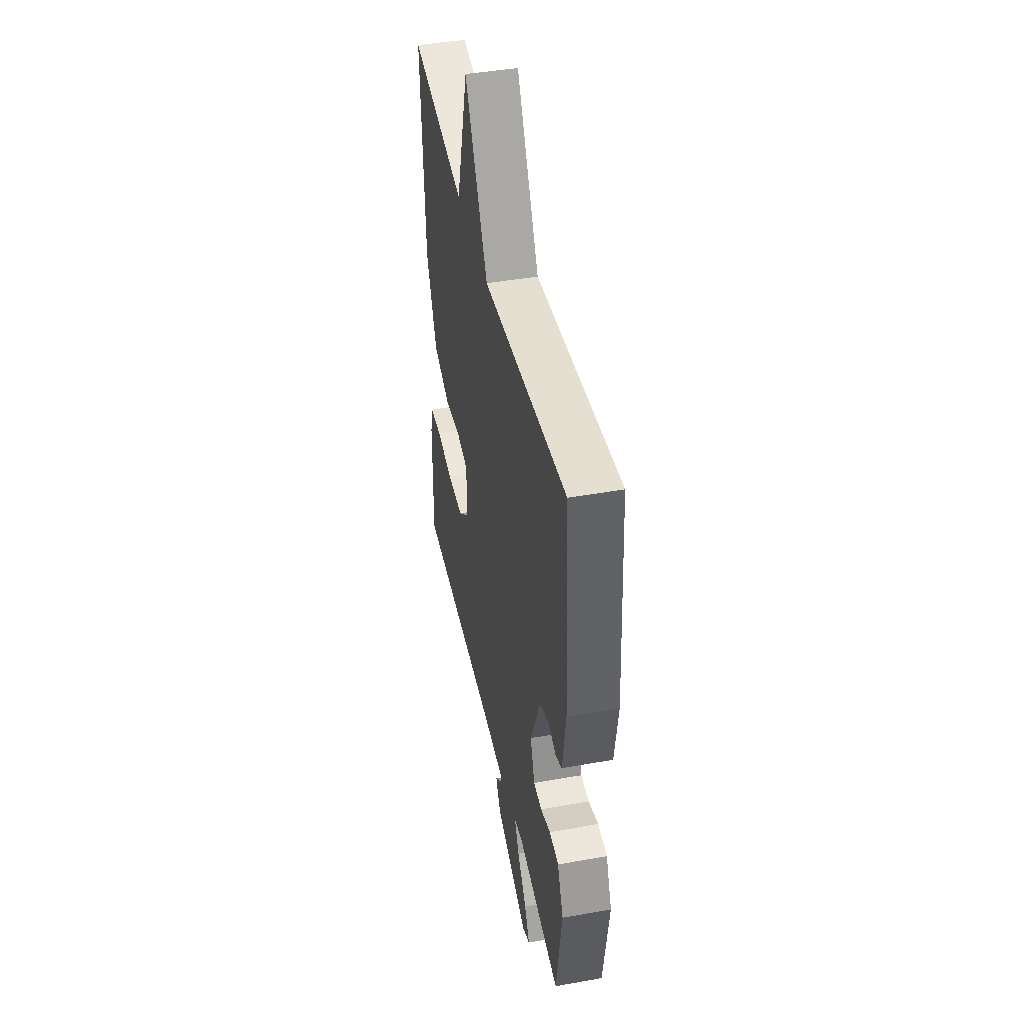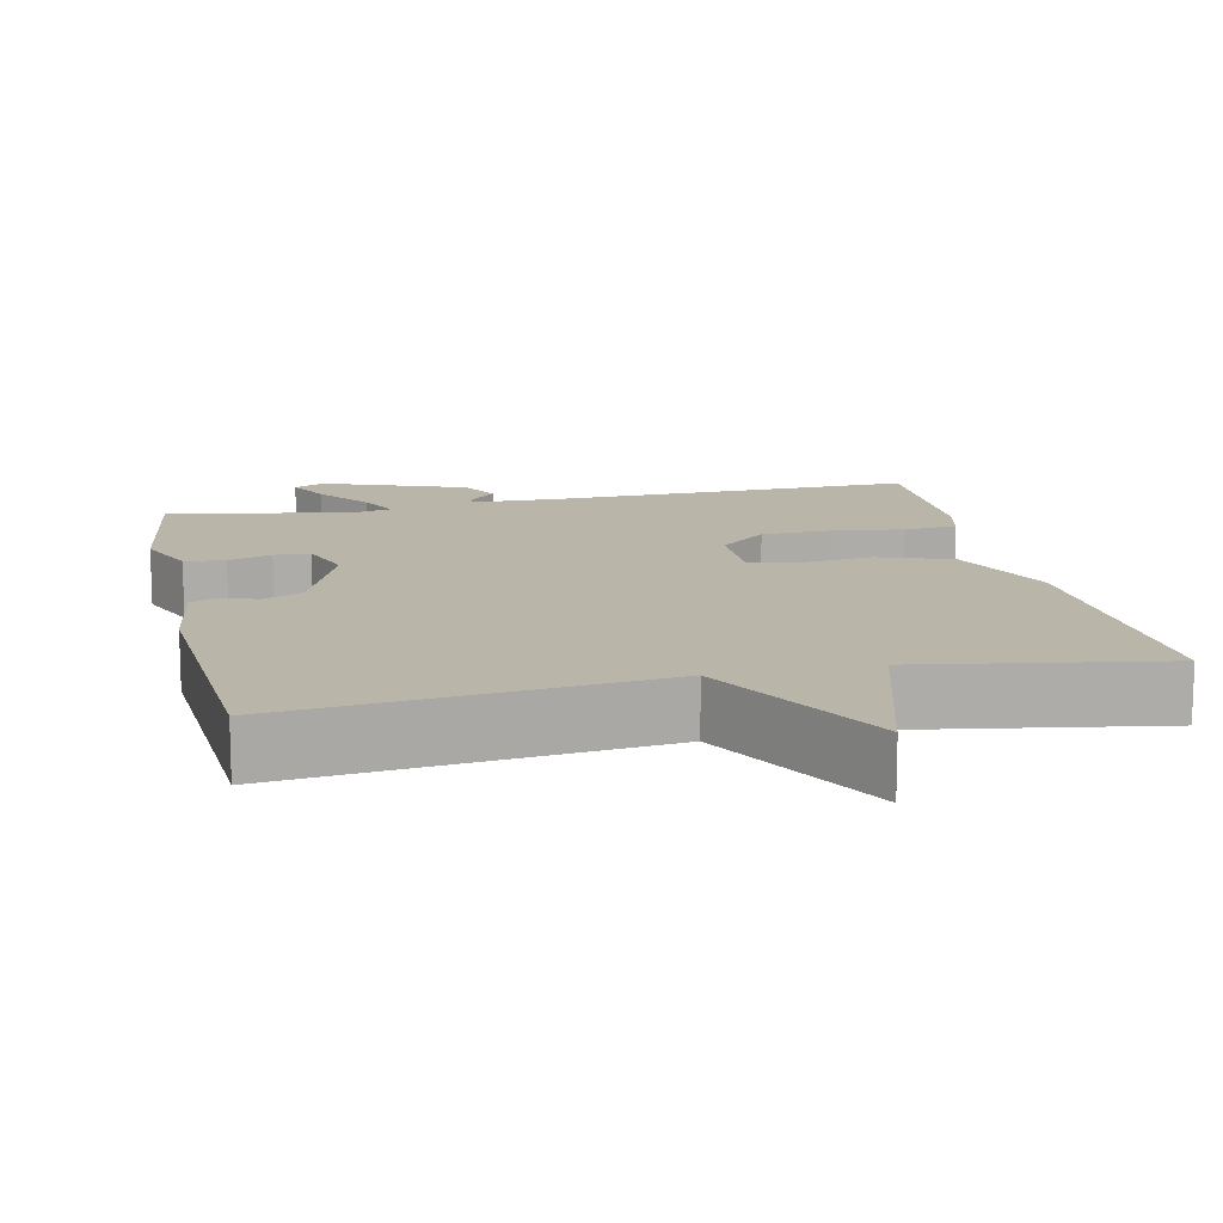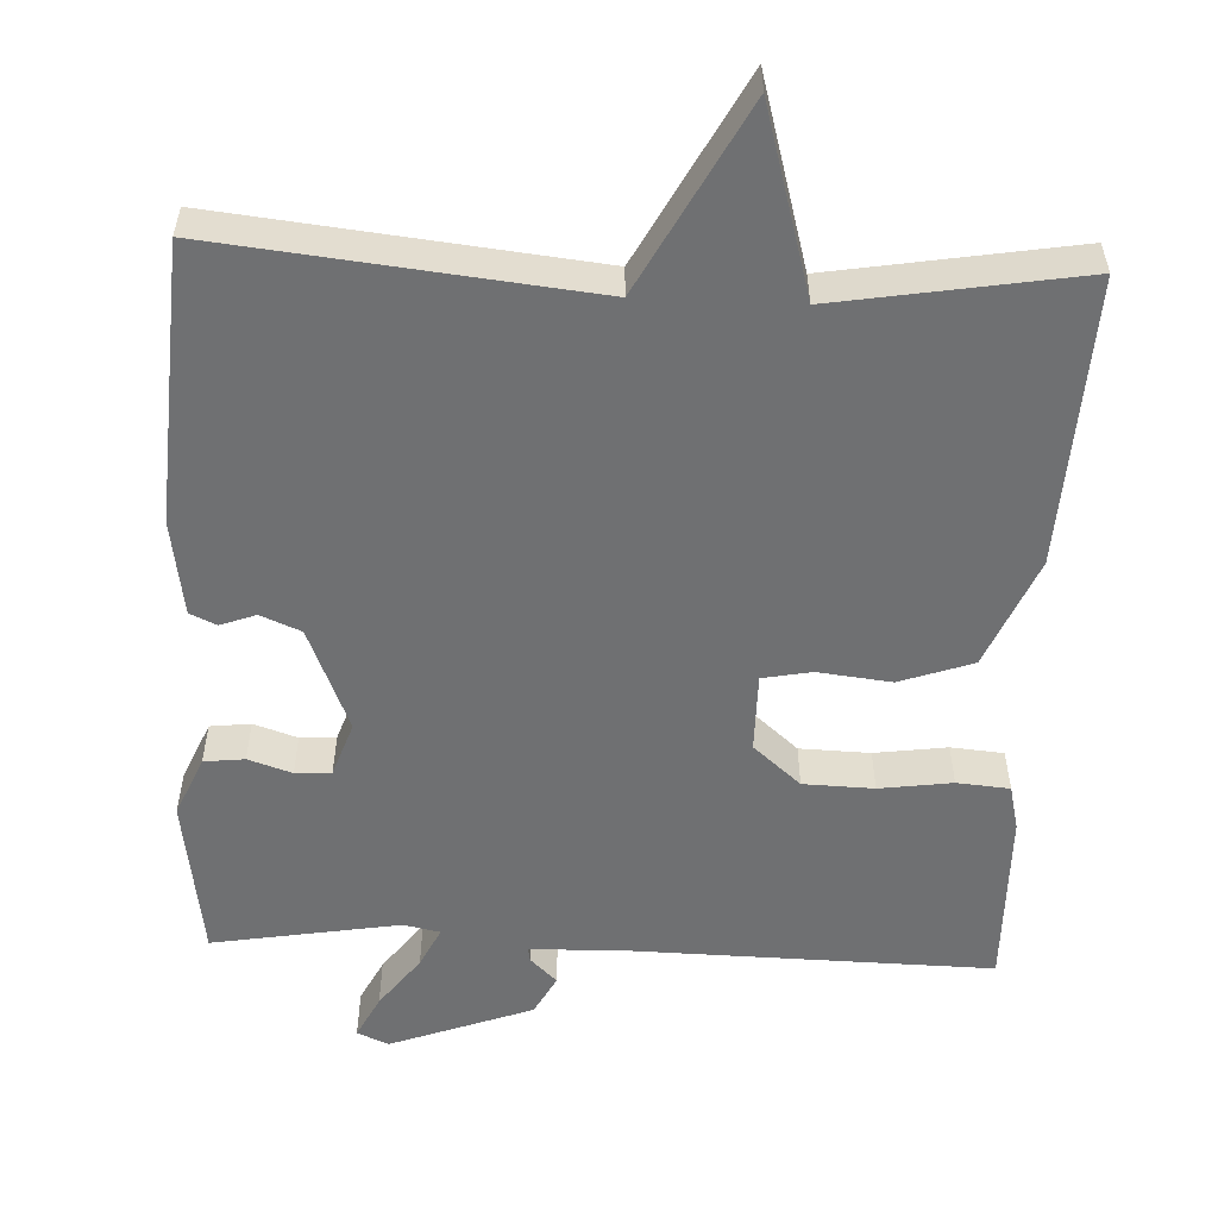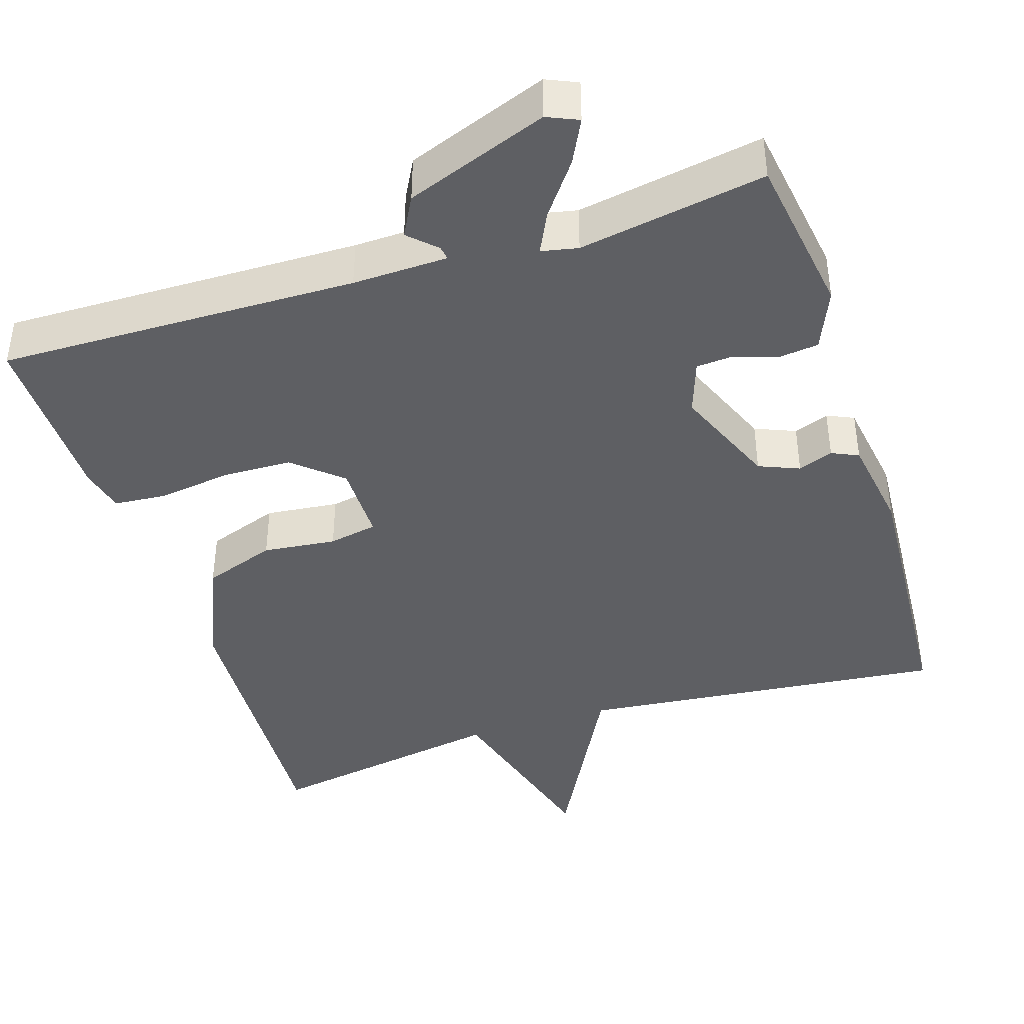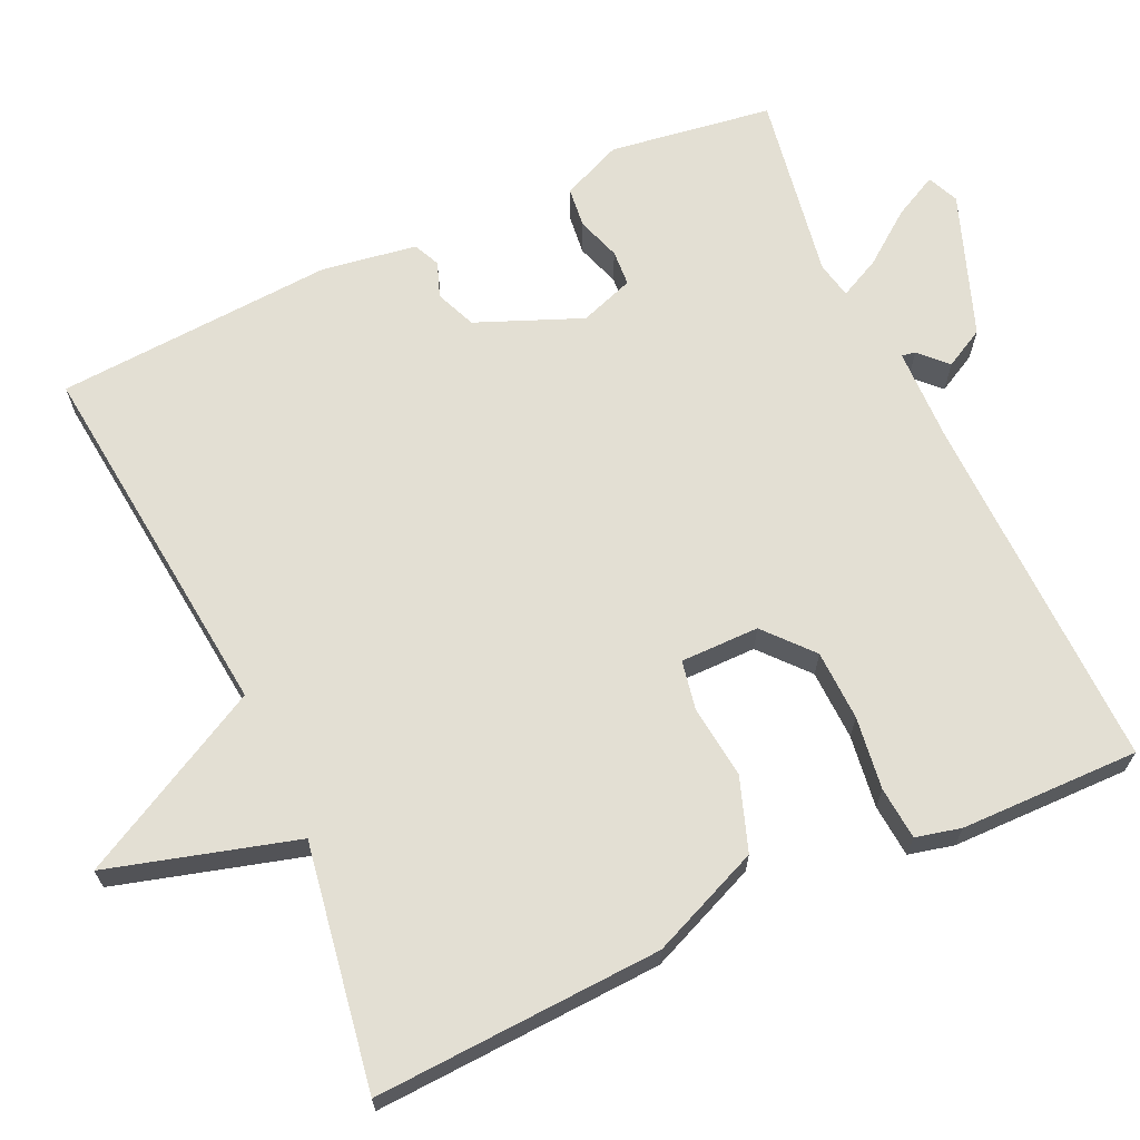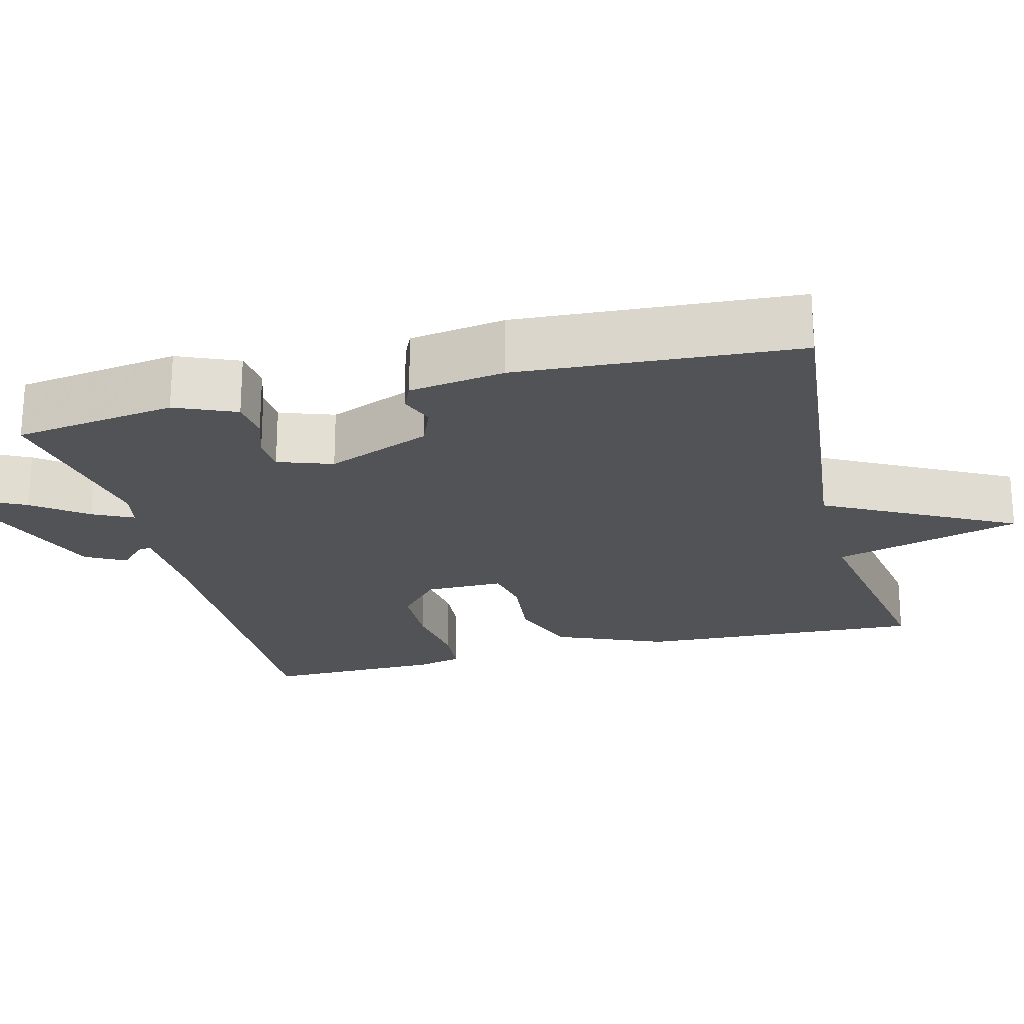
<metadata>
{"format":"obj","ext":"obj","renderer":"f3d","projection":"perspective","resolution":1024,"background":"white","views":[{"elev":43.9,"azim":-101.8,"up":"+Z"},{"elev":13.5,"azim":-12.3,"up":"+Y"},{"elev":-54.9,"azim":-2.5,"up":"+Y"},{"elev":-41.8,"azim":-162.1,"up":"+Y"},{"elev":66.9,"azim":65.3,"up":"+Y"},{"elev":-22.2,"azim":-75.6,"up":"+Y"}]}
</metadata>
<code>
v -0.5 0.07 -0.5
v -0.531 0.07 -0.287
v -0.497 0.07 -0.208
v -0.444 0.07 -0.202
v -0.387 0.07 -0.221
v -0.34 0.07 -0.218
v -0.315 0.07 -0.147
v -0.371 0.07 -0.01
v -0.424 0.07 0.012
v -0.47 0.07 -0.005
v -0.505 0.07 0.011
v -0.524 0.07 0.136
v -0.5 0.07 0.5
v -0.017 0.07 0.448
v 0.114 0.07 0.693
v 0.183 0.07 0.448
v 0.5 0.07 0.5
v 0.481 0.07 0.124
v 0.42 0.07 -0.02
v 0.325 0.07 -0.053
v 0.229 0.07 -0.042
v 0.165 0.07 -0.054
v 0.165 0.07 -0.157
v 0.227 0.07 -0.211
v 0.319 0.07 -0.214
v 0.414 0.07 -0.201
v 0.483 0.07 -0.207
v 0.497 0.07 -0.266
v 0.5 0.07 -0.5
v 0.029 0.07 -0.49
v -0.096 0.07 -0.493
v -0.093 0.07 -0.511
v -0.058 0.07 -0.545
v -0.086 0.07 -0.597
v -0.273 0.07 -0.666
v -0.314 0.07 -0.648
v -0.285 0.07 -0.591
v -0.233 0.07 -0.522
v -0.207 0.07 -0.469
v -0.255 0.07 -0.459
v -0.5 0 -0.5
v -0.531 0 -0.287
v -0.497 0 -0.208
v -0.444 0 -0.202
v -0.387 0 -0.221
v -0.34 0 -0.218
v -0.315 0 -0.147
v -0.371 0 -0.01
v -0.424 0 0.012
v -0.47 0 -0.005
v -0.505 0 0.011
v -0.524 0 0.136
v -0.5 0 0.5
v -0.017 0 0.448
v 0.114 0 0.693
v 0.183 0 0.448
v 0.5 0 0.5
v 0.481 0 0.124
v 0.42 0 -0.02
v 0.325 0 -0.053
v 0.229 0 -0.042
v 0.165 0 -0.054
v 0.165 0 -0.157
v 0.227 0 -0.211
v 0.319 0 -0.214
v 0.414 0 -0.201
v 0.483 0 -0.207
v 0.497 0 -0.266
v 0.5 0 -0.5
v 0.029 0 -0.49
v -0.096 0 -0.493
v -0.093 0 -0.511
v -0.058 0 -0.545
v -0.086 0 -0.597
v -0.273 0 -0.666
v -0.314 0 -0.648
v -0.285 0 -0.591
v -0.233 0 -0.522
v -0.207 0 -0.469
v -0.255 0 -0.459
f 36 37 38
f 35 36 38
f 34 35 38
f 33 34 38
f 32 33 38
f 31 32 38 39
f 30 31 39
f 30 39 40
f 29 30 40
f 28 29 40
f 27 28 40
f 26 27 40
f 25 26 40
f 19 20 21
f 18 19 21
f 17 18 21
f 16 17 21
f 16 21 22
f 15 16 22
f 14 15 22
f 12 13 14
f 11 12 14
f 10 11 14
f 9 10 14
f 14 22 23
f 9 14 23
f 8 9 23
f 3 4 5
f 2 3 5
f 1 2 5
f 40 1 5
f 40 5 6
f 25 40 6
f 24 25 6
f 7 8 23 24
f 6 7 24
f 78 77 76
f 78 76 75
f 78 75 74
f 78 74 73
f 78 73 72
f 79 78 72 71
f 79 71 70
f 80 79 70
f 80 70 69
f 80 69 68
f 80 68 67
f 80 67 66
f 80 66 65
f 61 60 59
f 61 59 58
f 61 58 57
f 61 57 56
f 62 61 56
f 62 56 55
f 62 55 54
f 54 53 52
f 54 52 51
f 54 51 50
f 54 50 49
f 63 62 54
f 63 54 49
f 63 49 48
f 45 44 43
f 45 43 42
f 45 42 41
f 45 41 80
f 46 45 80
f 46 80 65
f 46 65 64
f 64 63 48 47
f 64 47 46
f 1 41 42 2
f 2 42 43 3
f 3 43 44 4
f 4 44 45 5
f 5 45 46 6
f 6 46 47 7
f 7 47 48 8
f 8 48 49 9
f 9 49 50 10
f 10 50 51 11
f 11 51 52 12
f 12 52 53 13
f 13 53 54 14
f 14 54 55 15
f 15 55 56 16
f 16 56 57 17
f 17 57 58 18
f 18 58 59 19
f 19 59 60 20
f 20 60 61 21
f 21 61 62 22
f 22 62 63 23
f 23 63 64 24
f 24 64 65 25
f 25 65 66 26
f 26 66 67 27
f 27 67 68 28
f 28 68 69 29
f 29 69 70 30
f 30 70 71 31
f 31 71 72 32
f 32 72 73 33
f 33 73 74 34
f 34 74 75 35
f 35 75 76 36
f 36 76 77 37
f 37 77 78 38
f 38 78 79 39
f 39 79 80 40
f 40 80 41 1

</code>
